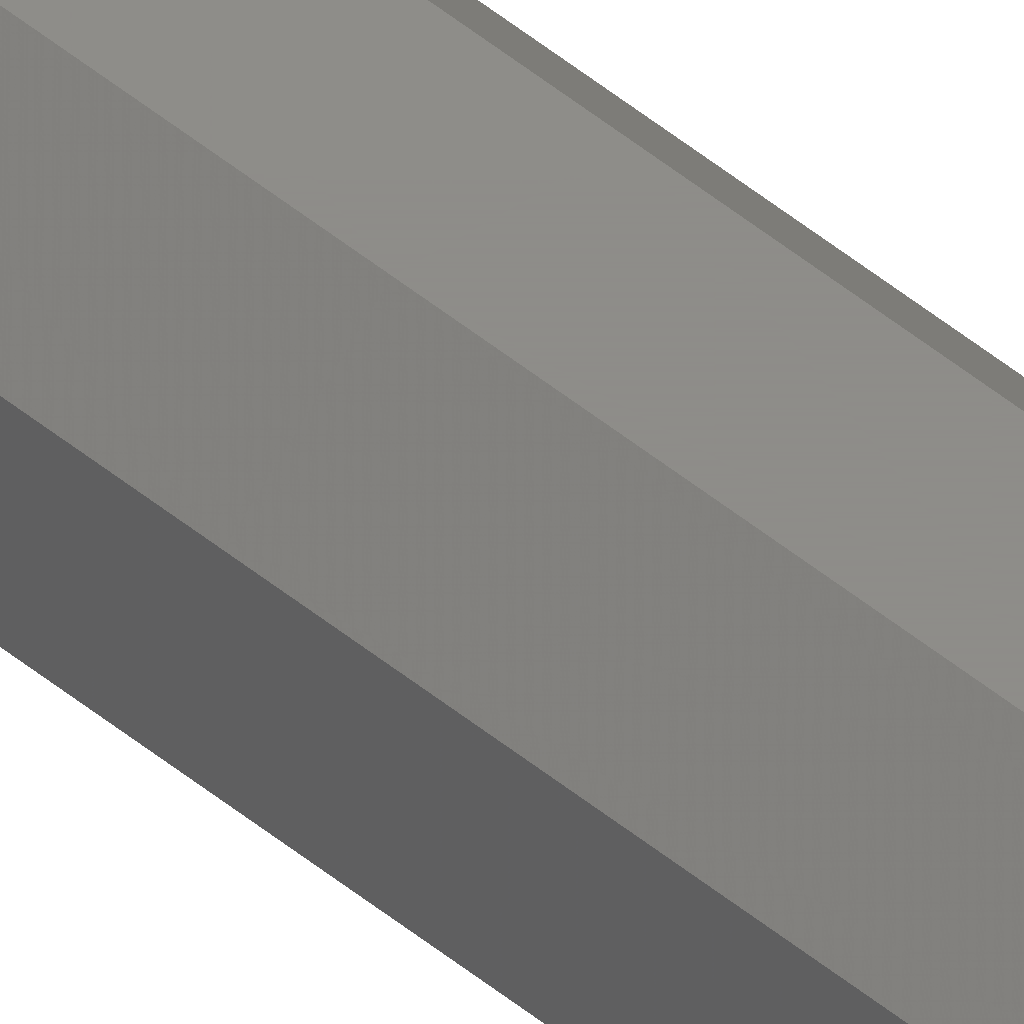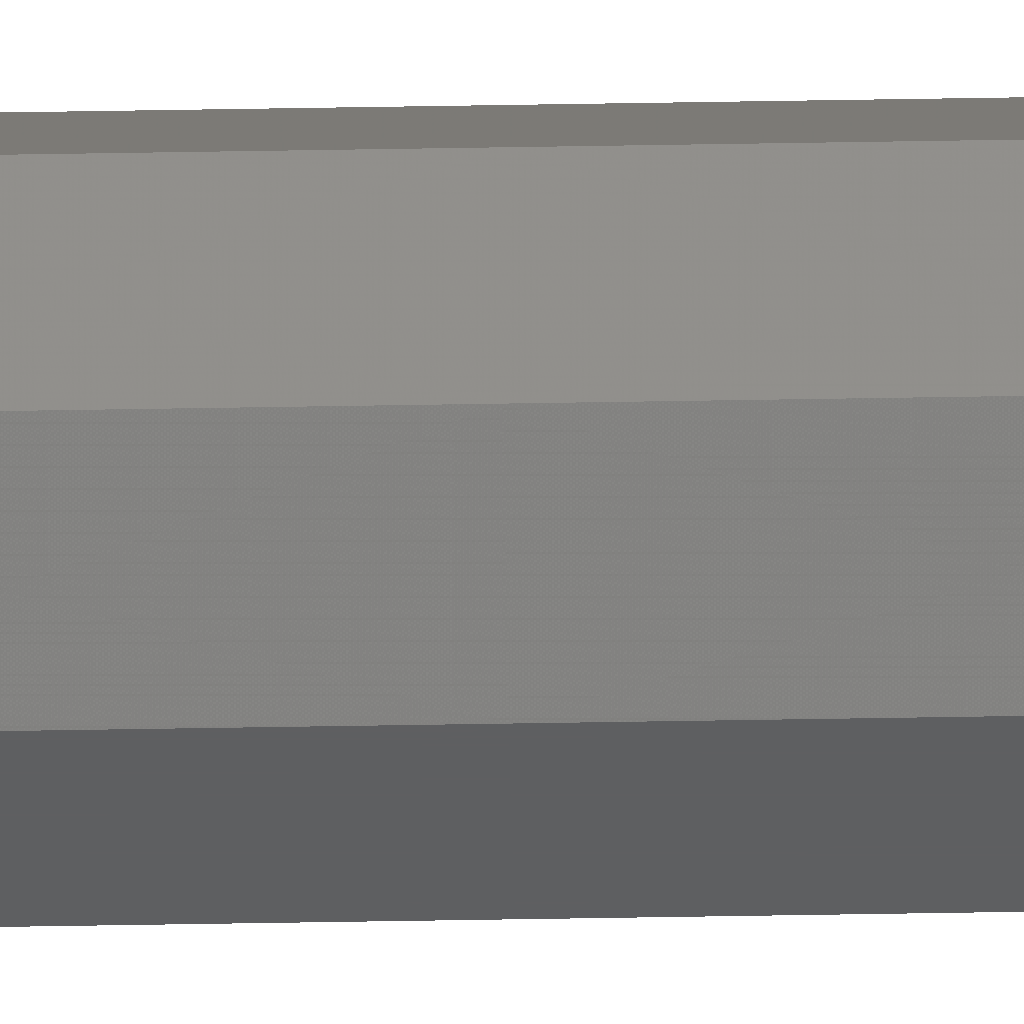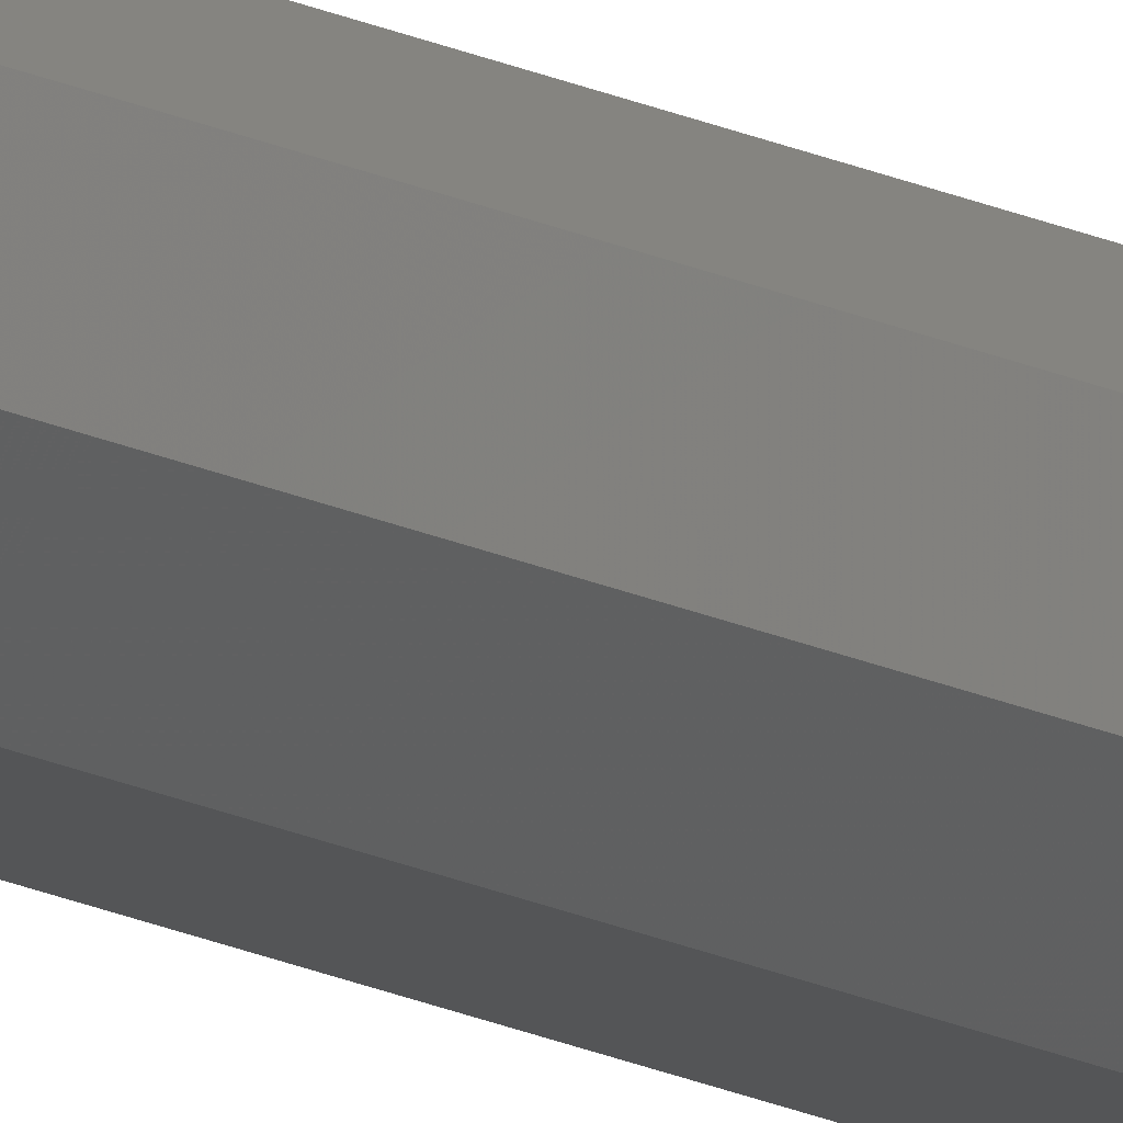
<metadata>
{"format":"stl","ext":"stl","renderer":"f3d","projection":"perspective","resolution":1024,"background":"white","views":[{"elev":38.8,"azim":137.8,"up":"+Z"},{"elev":-37.4,"azim":91.4,"up":"+Z"},{"elev":-13.7,"azim":39.1,"up":"+Z"}]}
</metadata>
<code>
# stl→obj: 401 verts, 424 faces
v -0.154 -41 0.005
v -0.154 -41 0.145
v -0.154 -40.5 0.005
v -0.154 -40.5 0.145
v -0.154 -40 0.005
v -0.154 -40 0.145
v -0.055 -41 -0.09399
v -0.055 -40.5 -0.09399
v -0.055 -40 -0.09399
v -0.055 -41 0.244
v -0.055 -40.5 0.244
v -0.055 -40 0.244
v 0.085 -41 -0.09399
v 0.085 -40.5 -0.09399
v 0.085 -40 -0.09399
v 0.085 -41 0.244
v 0.085 -40.5 0.244
v 0.085 -40 0.244
v 0.184 -41 0.005
v 0.184 -40.5 0.005
v 0.184 -40 0.005
v 0.184 -41 0.145
v 0.184 -40.5 0.145
v 0.184 -40 0.145
v -0.05512 -41.93 0.2404
v -0.1518 -41.93 0.1437
v -0.05533 -43.62 0.2339
v -0.1478 -43.62 0.1414
v -0.1407 -46.68 0.1372
v -0.05571 -46.68 0.2221
v -0.05624 -50.9 0.2059
v -0.1307 -50.9 0.1314
v -0.1206 -55.2 0.1255
v -0.05677 -55.2 0.1893
v -0.05731 -59.5 0.1728
v -0.1105 -59.5 0.1196
v -0.1004 -63.8 0.1137
v -0.05785 -63.8 0.1562
v -0.09032 -68.1 0.1077
v -0.05839 -68.1 0.1397
v -0.08021 -72.4 0.1018
v -0.05892 -72.4 0.1231
v -0.07011 -76.7 0.09591
v -0.05946 -76.7 0.1066
v -0.06 -81 0.09
v -0.1519 -41.91 0.1437
v -0.1519 -41.91 0.006252
v -0.1482 -43.48 0.00841
v -0.1482 -43.48 0.1416
v -0.1417 -46.22 0.01218
v -0.1417 -46.22 0.1378
v -0.1325 -50.15 0.01758
v -0.1325 -50.15 0.1324
v -0.1223 -54.47 0.02352
v -0.1223 -54.47 0.1265
v -0.1122 -58.78 0.02945
v -0.1122 -58.78 0.1205
v -0.1021 -63.1 0.03539
v -0.1021 -63.1 0.1146
v -0.09192 -67.42 0.04132
v -0.09192 -67.42 0.1087
v -0.08178 -71.73 0.04725
v -0.08178 -71.73 0.1027
v -0.07252 -75.67 0.05268
v -0.07252 -75.67 0.09732
v -0.06634 -78.3 0.05629
v -0.06634 -78.3 0.09371
v -0.06309 -79.68 0.05819
v -0.06309 -79.68 0.09181
v -0.06138 -80.41 0.05919
v -0.06138 -80.41 0.09081
v -0.06048 -80.8 0.09028
v -0.06048 -80.8 0.05972
v -0.06 -81 0.06
v -0.1518 -41.93 0.006284
v -0.05512 -41.93 -0.0904
v -0.1478 -43.62 0.0086
v -0.05533 -43.62 -0.08391
v -0.05571 -46.68 -0.07213
v -0.1407 -46.68 0.01281
v -0.1307 -50.9 0.01861
v -0.05624 -50.9 -0.05589
v -0.05677 -55.2 -0.03933
v -0.1206 -55.2 0.02452
v -0.1105 -59.5 0.03044
v -0.05731 -59.5 -0.02278
v -0.05785 -63.8 -0.006222
v -0.1004 -63.8 0.03635
v -0.05839 -68.1 0.01033
v -0.09032 -68.1 0.04226
v -0.05892 -72.4 0.02689
v -0.08021 -72.4 0.04817
v -0.05946 -76.7 0.04344
v -0.07011 -76.7 0.05409
v -0.1504 -39.07 0.004883
v -0.05372 -39.07 -0.0918
v -0.0514 -37.38 -0.08784
v -0.1439 -37.38 0.004673
v -0.1321 -34.32 0.00429
v -0.04719 -34.32 -0.08065
v -0.04139 -30.1 -0.07074
v -0.1159 -30.1 0.003763
v -0.09933 -25.8 0.003225
v -0.03548 -25.8 -0.06063
v -0.02956 -21.5 -0.05053
v -0.08278 -21.5 0.002688
v -0.06622 -17.2 0.00215
v -0.02365 -17.2 -0.04042
v -0.01774 -12.9 -0.03032
v -0.04967 -12.9 0.001613
v -0.03311 -8.601 0.001075
v -0.01183 -8.601 -0.02021
v -0.005913 -4.3 -0.01011
v -0.01656 -4.3 0.0005376
v 0 0 0
v -0.005913 -4.3 0.1601
v -0.01656 -4.3 0.1495
v 0 0 0.15
v -0.01183 -8.601 0.1702
v -0.03311 -8.601 0.1489
v -0.01774 -12.9 0.1803
v -0.04967 -12.9 0.1484
v -0.02365 -17.2 0.1904
v -0.06622 -17.2 0.1478
v -0.02956 -21.5 0.2005
v -0.08278 -21.5 0.1473
v -0.03548 -25.8 0.2106
v -0.09933 -25.8 0.1468
v -0.04139 -30.1 0.2207
v -0.1159 -30.1 0.1462
v -0.04719 -34.32 0.2307
v -0.1321 -34.32 0.1457
v -0.0514 -37.38 0.2378
v -0.1439 -37.38 0.1453
v -0.05372 -39.07 0.2418
v -0.1504 -39.07 0.1451
v -0.1505 -39.09 0.004887
v -0.1505 -39.09 0.1451
v -0.1445 -37.54 0.1453
v -0.1445 -37.54 0.004693
v -0.1341 -34.84 0.1456
v -0.1341 -34.84 0.004355
v -0.1191 -30.94 0.1461
v -0.1191 -30.94 0.003868
v -0.1026 -26.64 0.1467
v -0.1026 -26.64 0.003331
v -0.08602 -22.34 0.1472
v -0.08602 -22.34 0.002793
v -0.06947 -18.04 0.1477
v -0.06947 -18.04 0.002256
v -0.05291 -13.74 0.1483
v -0.05291 -13.74 0.001718
v -0.03636 -9.446 0.1488
v -0.03636 -9.446 0.001181
v -0.02098 -5.45 0.1493
v -0.02098 -5.45 0.0006813
v -0.01005 -2.61 0.1497
v -0.01005 -2.61 0.0003262
v -0.003718 -0.9657 0.1499
v -0.003718 -0.9657 0.0001207
v -0.05511 -41.91 -0.09051
v 0.08511 -41.91 -0.09051
v -0.05531 -43.46 -0.08453
v 0.08531 -43.46 -0.08453
v -0.05565 -46.16 -0.07412
v 0.08565 -46.16 -0.07412
v -0.05613 -50.06 -0.05912
v 0.08613 -50.06 -0.05912
v -0.05667 -54.35 -0.04258
v 0.08667 -54.35 -0.04258
v -0.05721 -58.66 -0.02602
v 0.08721 -58.66 -0.02602
v -0.05774 -62.96 -0.009469
v 0.08774 -62.96 -0.009469
v -0.05828 -67.26 0.007086
v 0.08828 -67.26 0.007086
v -0.05882 -71.55 0.02364
v 0.08882 -71.55 0.02364
v -0.05932 -75.55 0.03902
v 0.08932 -75.55 0.03902
v -0.05967 -78.39 0.04995
v 0.08967 -78.39 0.04995
v -0.05988 -80.03 0.05628
v 0.08988 -80.03 0.05628
v 0.09 -81 0.06
v -0.05511 -41.91 0.2405
v 0.08511 -41.91 0.2405
v -0.05531 -43.46 0.2345
v 0.08531 -43.46 0.2345
v -0.05565 -46.16 0.2241
v 0.08565 -46.16 0.2241
v -0.05613 -50.06 0.2091
v 0.08613 -50.06 0.2091
v -0.05667 -54.35 0.1926
v 0.08667 -54.35 0.1926
v -0.05721 -58.66 0.176
v 0.08721 -58.66 0.176
v -0.05774 -62.96 0.1595
v 0.08774 -62.96 0.1595
v -0.05828 -67.26 0.1429
v 0.08828 -67.26 0.1429
v -0.05882 -71.55 0.1264
v 0.08882 -71.55 0.1264
v -0.05932 -75.55 0.111
v 0.08932 -75.55 0.111
v -0.05967 -78.39 0.1
v 0.08967 -78.39 0.1
v -0.05988 -80.03 0.09372
v 0.08988 -80.03 0.09372
v 0.09 -81 0.09
v 0.03 0 0
v 0.03028 -0.2047 -0.000481
v -0.0002814 -0.2047 -0.000481
v -0.0008087 -0.5881 -0.001382
v 0.03081 -0.5881 -0.001382
v -0.00181 -1.316 -0.003093
v 0.03181 -1.316 -0.003093
v -0.003712 -2.7 -0.006344
v 0.03371 -2.7 -0.006344
v -0.007325 -5.327 -0.01252
v 0.03732 -5.327 -0.01252
v -0.01275 -9.27 -0.02178
v 0.04275 -9.27 -0.02178
v -0.01868 -13.58 -0.03192
v 0.04868 -13.58 -0.03192
v -0.02461 -17.9 -0.04206
v 0.05461 -17.9 -0.04206
v -0.03055 -22.22 -0.05221
v 0.06055 -22.22 -0.05221
v -0.03648 -26.53 -0.06235
v 0.06648 -26.53 -0.06235
v -0.04242 -30.85 -0.07249
v 0.07242 -30.85 -0.07249
v -0.04782 -34.78 -0.08173
v 0.07782 -34.78 -0.08173
v -0.05159 -37.52 -0.08817
v 0.08159 -37.52 -0.08817
v -0.05375 -39.09 -0.09185
v 0.08375 -39.09 -0.09185
v 0.03 0 0.15
v 0.03028 -0.2047 0.1505
v -0.0002814 -0.2047 0.1505
v 0.03081 -0.5881 0.1514
v -0.0008087 -0.5881 0.1514
v 0.03181 -1.316 0.1531
v -0.00181 -1.316 0.1531
v 0.03371 -2.7 0.1563
v -0.003712 -2.7 0.1563
v 0.03732 -5.327 0.1625
v -0.007325 -5.327 0.1625
v 0.04275 -9.27 0.1718
v -0.01275 -9.27 0.1718
v 0.04868 -13.58 0.1819
v -0.01868 -13.58 0.1819
v 0.05461 -17.9 0.1921
v -0.02461 -17.9 0.1921
v 0.06055 -22.22 0.2022
v -0.03055 -22.22 0.2022
v 0.06648 -26.53 0.2123
v -0.03648 -26.53 0.2123
v 0.07242 -30.85 0.2225
v -0.04242 -30.85 0.2225
v 0.07782 -34.78 0.2317
v -0.04782 -34.78 0.2317
v 0.08159 -37.52 0.2382
v -0.05159 -37.52 0.2382
v 0.08375 -39.09 0.2419
v -0.05375 -39.09 0.2419
v 0.03372 -0.9657 0.0001207
v 0.03372 -0.9657 0.1499
v 0.04005 -2.61 0.0003262
v 0.04005 -2.61 0.1497
v 0.05098 -5.45 0.1493
v 0.05098 -5.45 0.0006813
v 0.06636 -9.446 0.001181
v 0.06636 -9.446 0.1488
v 0.08291 -13.74 0.001718
v 0.08291 -13.74 0.1483
v 0.09947 -18.04 0.1477
v 0.09947 -18.04 0.002256
v 0.116 -22.34 0.002793
v 0.116 -22.34 0.1472
v 0.1326 -26.64 0.003331
v 0.1326 -26.64 0.1467
v 0.1491 -30.94 0.1461
v 0.1491 -30.94 0.003868
v 0.1641 -34.84 0.004355
v 0.1641 -34.84 0.1456
v 0.1745 -37.54 0.004693
v 0.1745 -37.54 0.1453
v 0.1805 -39.09 0.1451
v 0.1805 -39.09 0.004887
v 0.085 -40 -0.094
v 0.08372 -39.07 -0.0918
v 0.1804 -39.07 0.004883
v 0.0814 -37.38 -0.08784
v 0.1739 -37.38 0.004673
v 0.1621 -34.32 0.00429
v 0.07719 -34.32 -0.08065
v 0.07139 -30.1 -0.07074
v 0.1459 -30.1 0.003763
v 0.06548 -25.8 -0.06063
v 0.1293 -25.8 0.003225
v 0.1128 -21.5 0.002688
v 0.05956 -21.5 -0.05053
v 0.09622 -17.2 0.00215
v 0.05365 -17.2 -0.04042
v 0.07967 -12.9 0.001613
v 0.04774 -12.9 -0.03032
v 0.04183 -8.601 -0.02021
v 0.06311 -8.6 0.001075
v 0.04656 -4.3 0.0005375
v 0.03591 -4.3 -0.01011
v 0.03591 -4.3 0.1601
v 0.04656 -4.3 0.1495
v 0.04183 -8.601 0.1702
v 0.06311 -8.601 0.1489
v 0.04774 -12.9 0.1803
v 0.07967 -12.9 0.1484
v 0.05365 -17.2 0.1904
v 0.09622 -17.2 0.1478
v 0.05956 -21.5 0.2005
v 0.1128 -21.5 0.1473
v 0.06548 -25.8 0.2106
v 0.1293 -25.8 0.1468
v 0.07139 -30.1 0.2207
v 0.1459 -30.1 0.1462
v 0.07719 -34.32 0.2307
v 0.1621 -34.32 0.1457
v 0.0814 -37.38 0.2378
v 0.1739 -37.38 0.1453
v 0.08372 -39.07 0.2418
v 0.1804 -39.07 0.1451
v 0.08512 -41.93 -0.0904
v 0.1818 -41.93 0.006285
v 0.08533 -43.62 -0.08392
v 0.1778 -43.62 0.0086
v 0.1707 -46.68 0.01281
v 0.08571 -46.68 -0.07213
v 0.08624 -50.9 -0.05589
v 0.1607 -50.9 0.01861
v 0.1506 -55.2 0.02452
v 0.08677 -55.2 -0.03933
v 0.08731 -59.5 -0.02278
v 0.1405 -59.5 0.03044
v 0.1304 -63.8 0.03635
v 0.08785 -63.8 -0.006222
v 0.1203 -68.1 0.04226
v 0.08839 -68.1 0.01033
v 0.1102 -72.4 0.04817
v 0.08892 -72.4 0.02689
v 0.1001 -76.7 0.05409
v 0.08946 -76.7 0.04344
v 0.08512 -41.93 0.2404
v 0.1818 -41.93 0.1437
v 0.08533 -43.62 0.2339
v 0.1778 -43.62 0.1414
v 0.1707 -46.68 0.1372
v 0.08571 -46.68 0.2221
v 0.08624 -50.9 0.2059
v 0.1607 -50.9 0.1314
v 0.1506 -55.2 0.1255
v 0.08677 -55.2 0.1893
v 0.08731 -59.5 0.1728
v 0.1405 -59.5 0.1196
v 0.1304 -63.8 0.1137
v 0.08785 -63.8 0.1562
v 0.1203 -68.1 0.1077
v 0.08839 -68.1 0.1397
v 0.1102 -72.4 0.1018
v 0.08892 -72.4 0.1231
v 0.1001 -76.7 0.09591
v 0.08946 -76.7 0.1066
v 0.09048 -80.8 0.09028
v 0.09048 -80.8 0.05972
v 0.09138 -80.41 0.05919
v 0.09138 -80.41 0.09081
v 0.09309 -79.68 0.05819
v 0.09309 -79.68 0.09181
v 0.09634 -78.3 0.05629
v 0.09634 -78.3 0.09371
v 0.1025 -75.67 0.05268
v 0.1025 -75.67 0.09732
v 0.1118 -71.73 0.04725
v 0.1118 -71.73 0.1027
v 0.1219 -67.42 0.04132
v 0.1219 -67.42 0.1087
v 0.1321 -63.1 0.03539
v 0.1321 -63.1 0.1146
v 0.1422 -58.78 0.02945
v 0.1422 -58.78 0.1205
v 0.1523 -54.47 0.02352
v 0.1523 -54.47 0.1265
v 0.1625 -50.15 0.01758
v 0.1625 -50.15 0.1324
v 0.1717 -46.22 0.01218
v 0.1717 -46.22 0.1378
v 0.1782 -43.48 0.00841
v 0.1782 -43.48 0.1416
v 0.1819 -41.91 0.1437
v 0.1819 -41.91 0.006252
f 1 2 3
f 4 3 2
f 5 3 6
f 4 6 3
f 1 3 7
f 8 7 3
f 5 9 3
f 8 3 9
f 10 11 2
f 4 2 11
f 11 12 4
f 6 4 12
f 7 8 13
f 8 9 14
f 14 13 8
f 15 14 9
f 16 17 10
f 11 10 17
f 17 18 11
f 12 11 18
f 13 14 19
f 20 19 14
f 15 21 14
f 20 14 21
f 22 23 16
f 17 16 23
f 17 23 18
f 24 18 23
f 19 20 22
f 23 22 20
f 21 24 20
f 23 20 24
f 10 2 25
f 26 25 2
f 25 26 27
f 28 27 26
f 28 29 27
f 30 27 29
f 30 29 31
f 32 31 29
f 32 33 31
f 34 31 33
f 34 33 35
f 36 35 33
f 36 37 35
f 38 35 37
f 37 39 38
f 40 38 39
f 39 41 40
f 42 40 41
f 41 43 42
f 44 42 43
f 43 45 44
f 2 1 46
f 47 46 1
f 48 49 47
f 46 47 49
f 50 51 48
f 49 48 51
f 52 53 50
f 51 50 53
f 54 55 52
f 53 52 55
f 56 57 54
f 55 54 57
f 58 59 56
f 57 56 59
f 60 61 58
f 59 58 61
f 62 63 60
f 61 60 63
f 64 65 62
f 63 62 65
f 66 67 64
f 65 64 67
f 68 69 66
f 67 66 69
f 70 71 68
f 69 68 71
f 71 70 72
f 73 72 70
f 73 74 72
f 45 72 74
f 1 7 75
f 76 75 7
f 75 76 77
f 78 77 76
f 78 79 77
f 80 77 79
f 80 79 81
f 82 81 79
f 82 83 81
f 84 81 83
f 84 83 85
f 86 85 83
f 86 87 85
f 88 85 87
f 87 89 88
f 90 88 89
f 89 91 90
f 92 90 91
f 91 93 92
f 94 92 93
f 93 74 94
f 5 95 9
f 96 9 95
f 96 95 97
f 98 97 95
f 98 99 97
f 100 97 99
f 100 99 101
f 102 101 99
f 102 103 101
f 104 101 103
f 104 103 105
f 106 105 103
f 106 107 105
f 108 105 107
f 108 107 109
f 110 109 107
f 110 111 109
f 112 109 111
f 112 111 113
f 114 113 111
f 113 114 115
f 116 117 118
f 119 120 116
f 117 116 120
f 119 121 120
f 122 120 121
f 123 124 121
f 122 121 124
f 123 125 124
f 126 124 125
f 127 128 125
f 126 125 128
f 127 129 128
f 130 128 129
f 131 132 129
f 130 129 132
f 131 133 132
f 134 132 133
f 135 136 133
f 134 133 136
f 135 12 136
f 6 136 12
f 5 6 137
f 138 137 6
f 139 140 138
f 137 138 140
f 139 141 140
f 142 140 141
f 141 143 142
f 144 142 143
f 145 146 143
f 144 143 146
f 145 147 146
f 148 146 147
f 147 149 148
f 150 148 149
f 151 152 149
f 150 149 152
f 151 153 152
f 154 152 153
f 153 155 154
f 156 154 155
f 157 158 155
f 156 155 158
f 157 159 158
f 160 158 159
f 159 118 160
f 115 160 118
f 7 161 13
f 162 13 161
f 163 164 161
f 162 161 164
f 163 165 164
f 166 164 165
f 167 168 165
f 166 165 168
f 167 169 168
f 170 168 169
f 171 172 169
f 170 169 172
f 171 173 172
f 174 172 173
f 175 176 173
f 174 173 176
f 175 177 176
f 178 176 177
f 179 180 177
f 178 177 180
f 179 181 180
f 182 180 181
f 183 184 181
f 182 181 184
f 183 74 184
f 185 184 74
f 10 186 16
f 187 16 186
f 188 189 186
f 187 186 189
f 188 190 189
f 191 189 190
f 192 193 190
f 191 190 193
f 192 194 193
f 195 193 194
f 196 197 194
f 195 194 197
f 196 198 197
f 199 197 198
f 200 201 198
f 199 198 201
f 200 202 201
f 203 201 202
f 204 205 202
f 203 202 205
f 204 206 205
f 207 205 206
f 208 209 206
f 207 206 209
f 208 45 209
f 210 209 45
f 211 212 115
f 213 115 212
f 213 212 214
f 215 214 212
f 214 215 216
f 217 216 215
f 216 217 218
f 219 218 217
f 218 219 220
f 221 220 219
f 220 221 222
f 223 222 221
f 222 223 224
f 225 224 223
f 224 225 226
f 227 226 225
f 226 227 228
f 229 228 227
f 228 229 230
f 231 230 229
f 230 231 232
f 233 232 231
f 232 233 234
f 235 234 233
f 234 235 236
f 237 236 235
f 236 237 238
f 239 238 237
f 238 239 9
f 15 9 239
f 240 118 241
f 242 241 118
f 241 242 243
f 244 243 242
f 243 244 245
f 246 245 244
f 245 246 247
f 248 247 246
f 247 248 249
f 250 249 248
f 249 250 251
f 252 251 250
f 251 252 253
f 254 253 252
f 253 254 255
f 256 255 254
f 255 256 257
f 258 257 256
f 257 258 259
f 260 259 258
f 259 260 261
f 262 261 260
f 261 262 263
f 264 263 262
f 263 264 265
f 266 265 264
f 265 266 267
f 268 267 266
f 268 12 267
f 18 267 12
f 211 269 240
f 270 240 269
f 269 271 270
f 272 270 271
f 272 271 273
f 274 273 271
f 274 275 273
f 276 273 275
f 275 277 276
f 278 276 277
f 278 277 279
f 280 279 277
f 280 281 279
f 282 279 281
f 281 283 282
f 284 282 283
f 284 283 285
f 286 285 283
f 286 287 285
f 288 285 287
f 287 289 288
f 290 288 289
f 290 289 291
f 292 291 289
f 292 21 291
f 24 291 21
f 293 294 21
f 295 21 294
f 294 296 295
f 297 295 296
f 297 296 298
f 299 298 296
f 299 300 298
f 301 298 300
f 300 302 301
f 303 301 302
f 303 302 304
f 305 304 302
f 304 305 306
f 307 306 305
f 306 307 308
f 309 308 307
f 309 310 308
f 311 308 310
f 311 310 312
f 313 312 310
f 312 313 211
f 314 315 240
f 316 317 314
f 315 314 317
f 316 318 317
f 319 317 318
f 320 321 318
f 319 318 321
f 320 322 321
f 323 321 322
f 324 325 322
f 323 322 325
f 324 326 325
f 327 325 326
f 328 329 326
f 327 326 329
f 328 330 329
f 331 329 330
f 332 333 330
f 331 330 333
f 332 18 333
f 24 333 18
f 13 19 334
f 335 334 19
f 334 335 336
f 337 336 335
f 337 338 336
f 339 336 338
f 339 338 340
f 341 340 338
f 341 342 340
f 343 340 342
f 343 342 344
f 345 344 342
f 345 346 344
f 347 344 346
f 346 348 347
f 349 347 348
f 348 350 349
f 351 349 350
f 350 352 351
f 353 351 352
f 352 185 353
f 16 22 354
f 355 354 22
f 354 355 356
f 357 356 355
f 357 358 356
f 359 356 358
f 359 358 360
f 361 360 358
f 361 362 360
f 363 360 362
f 363 362 364
f 365 364 362
f 365 366 364
f 367 364 366
f 366 368 367
f 369 367 368
f 368 370 369
f 371 369 370
f 370 372 371
f 373 371 372
f 372 210 373
f 210 185 374
f 375 374 185
f 376 377 375
f 374 375 377
f 378 379 376
f 377 376 379
f 380 381 378
f 379 378 381
f 382 383 380
f 381 380 383
f 384 385 382
f 383 382 385
f 386 387 384
f 385 384 387
f 388 389 386
f 387 386 389
f 390 391 388
f 389 388 391
f 392 393 390
f 391 390 393
f 394 395 392
f 393 392 395
f 396 397 394
f 395 394 397
f 398 399 396
f 397 396 399
f 399 398 400
f 401 400 398
f 401 19 400
f 22 400 19

</code>
